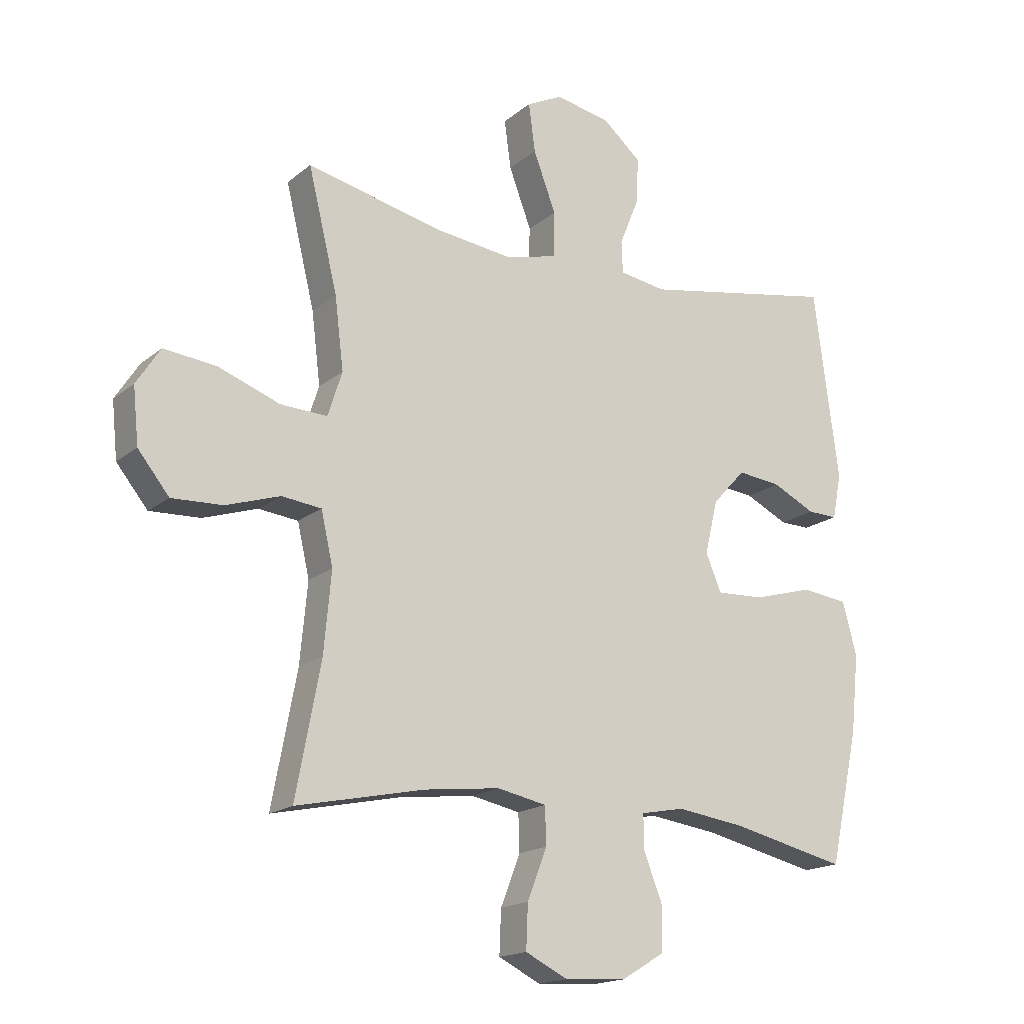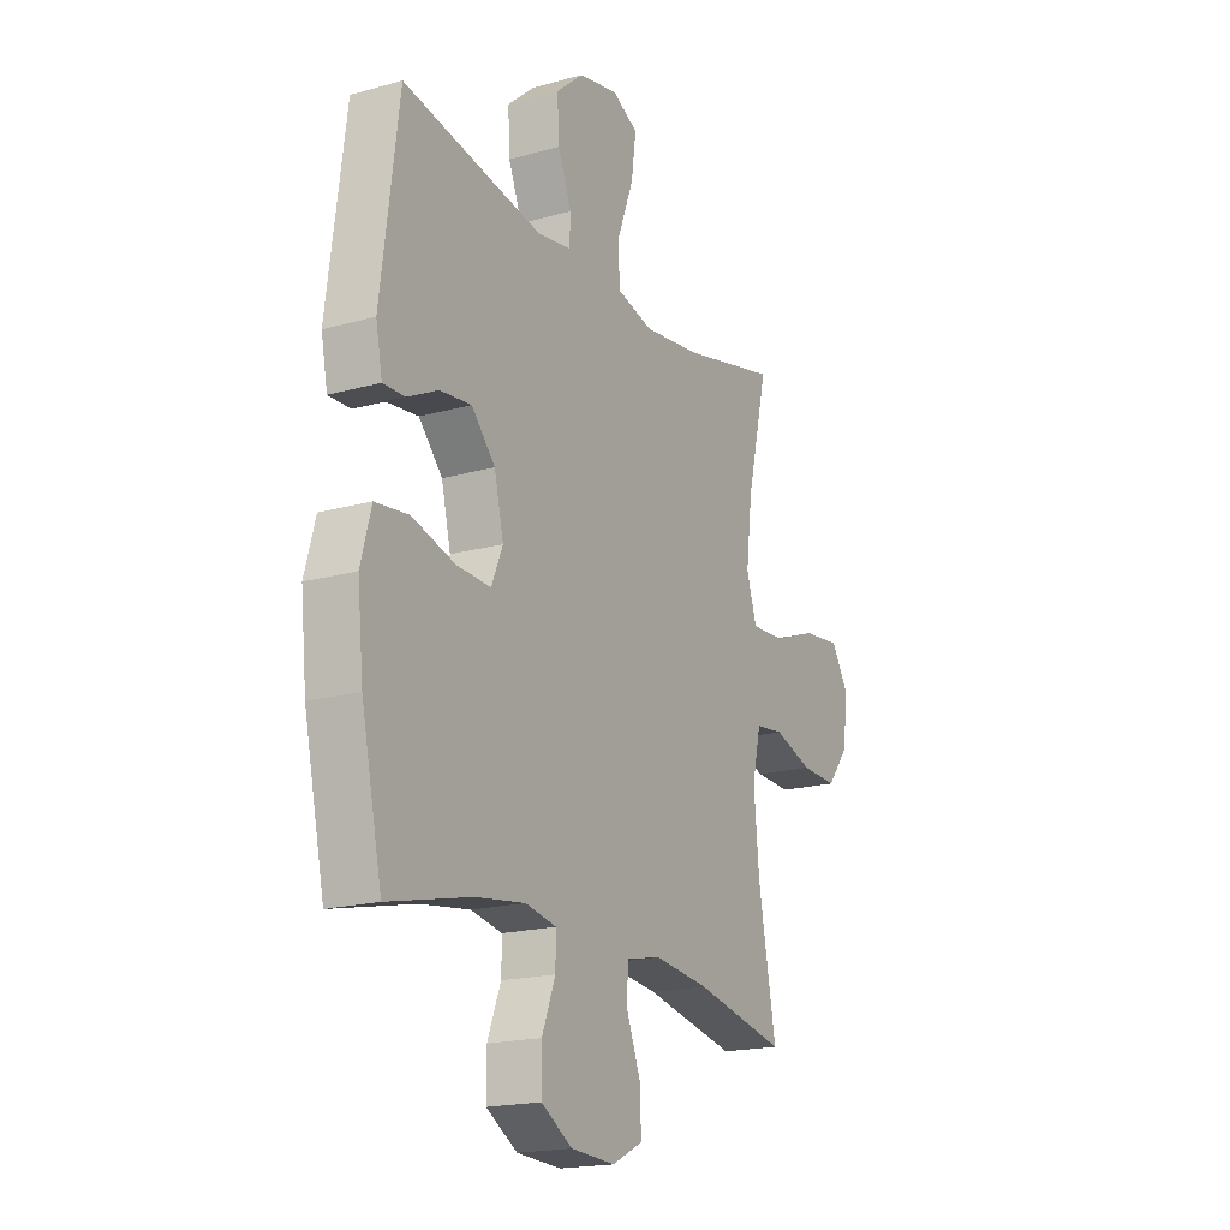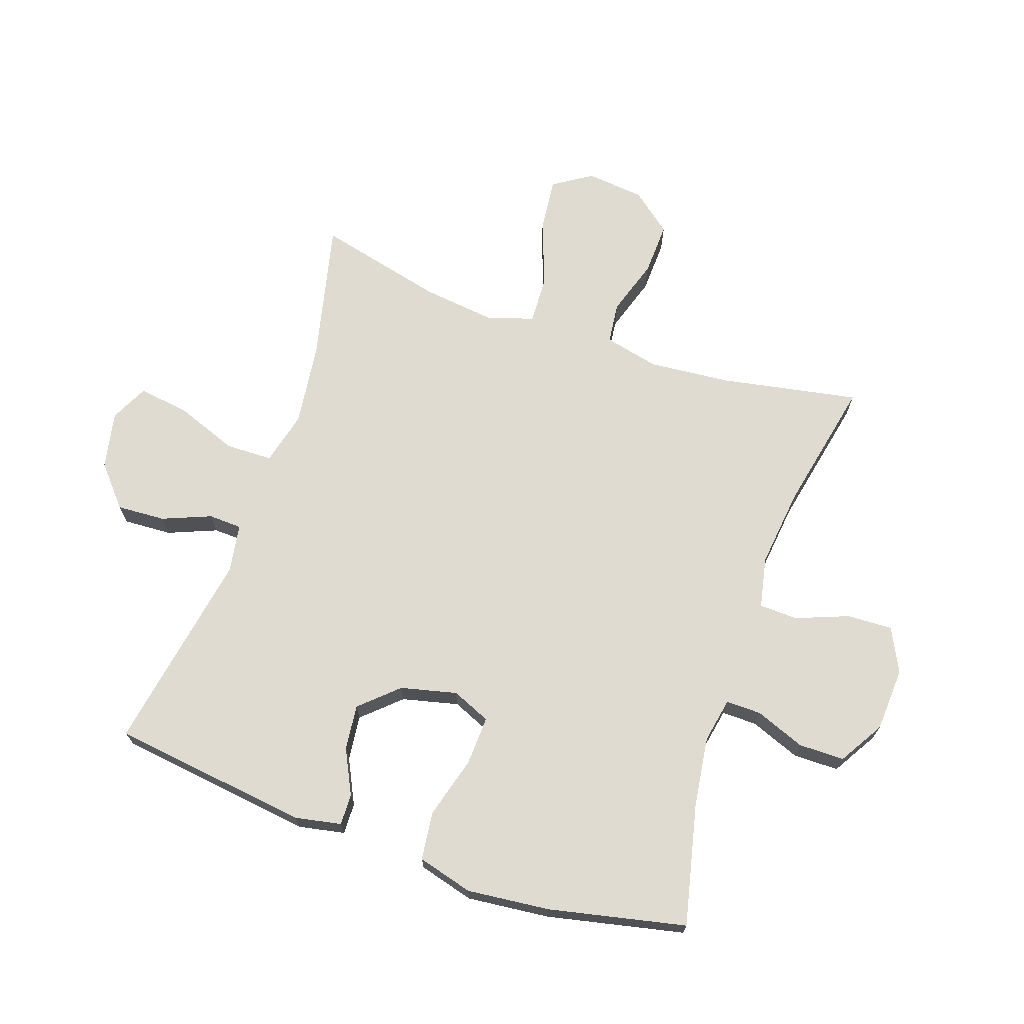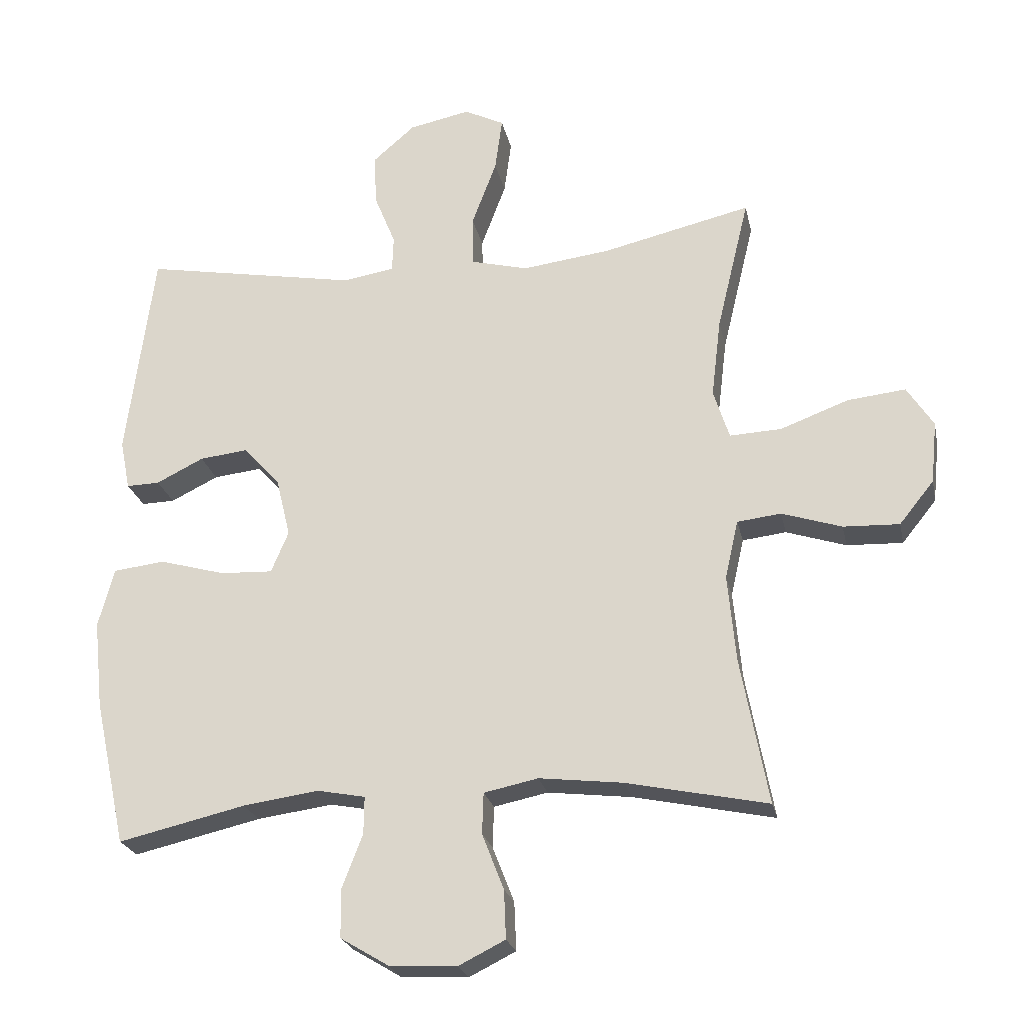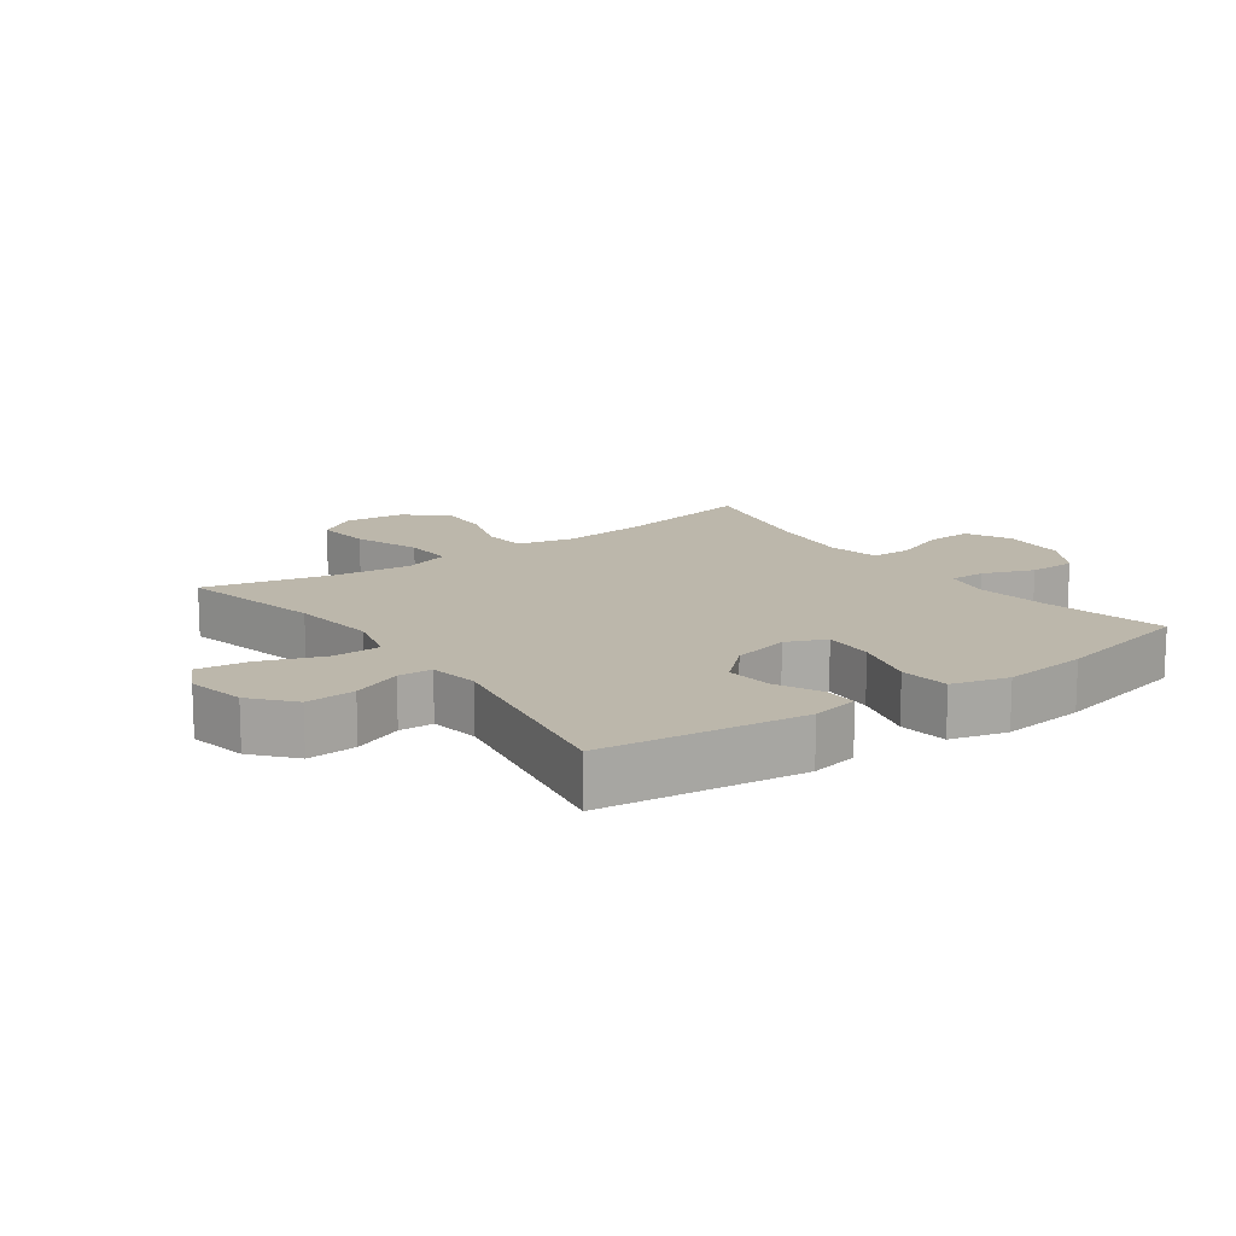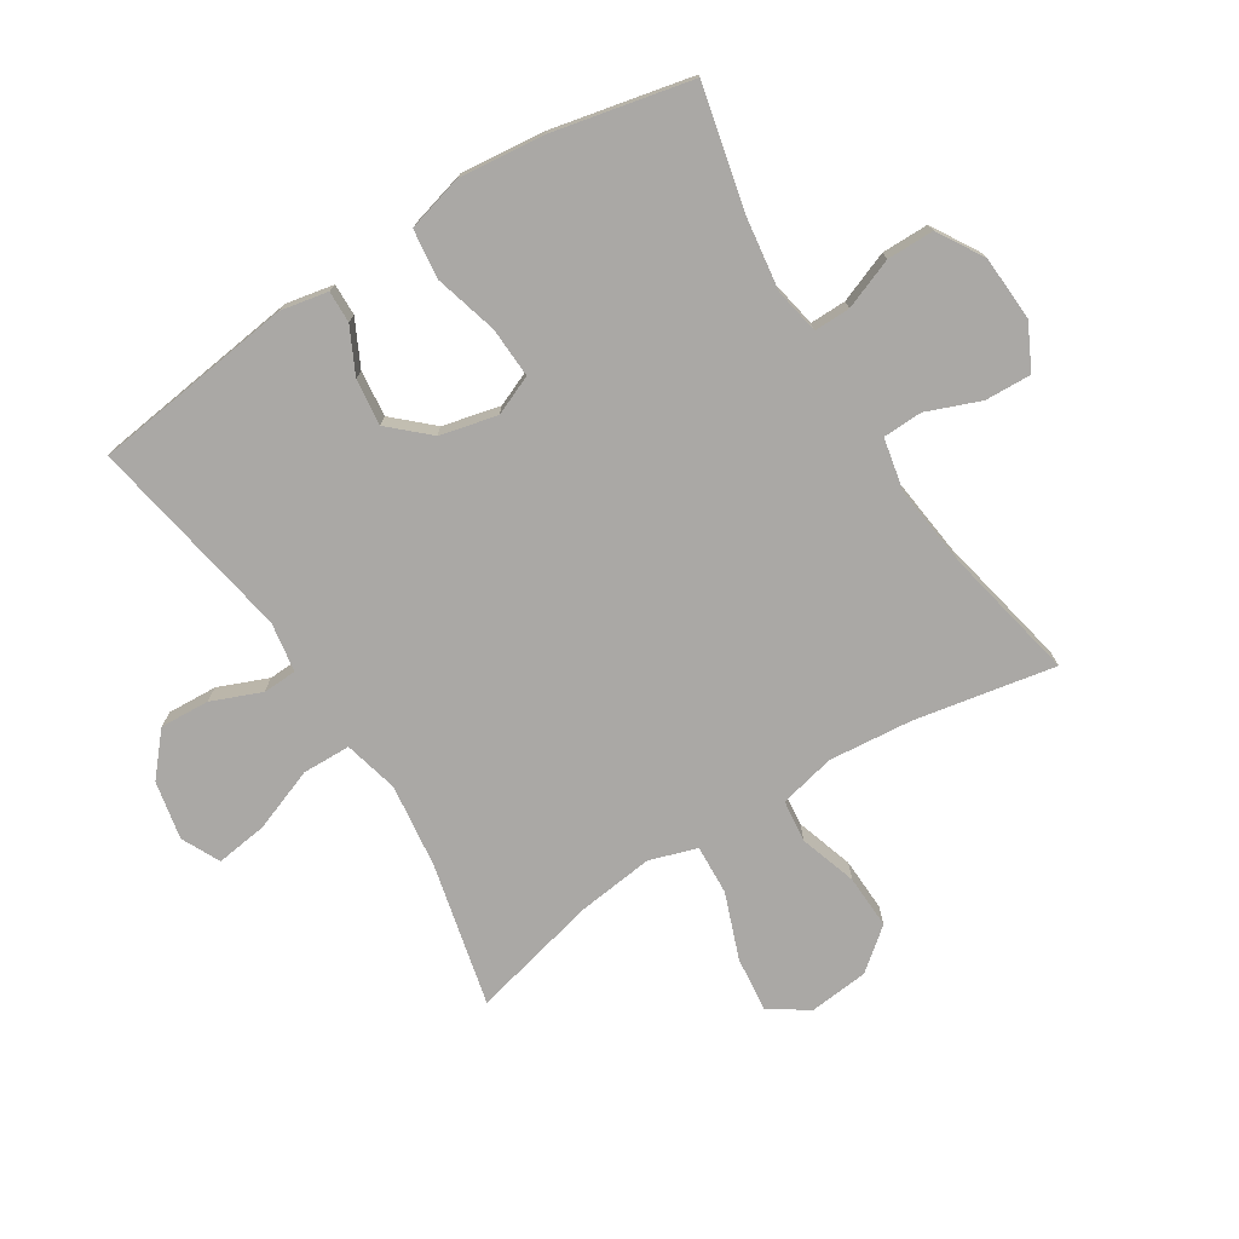
<metadata>
{"format":"obj","ext":"obj","renderer":"f3d","projection":"perspective","resolution":1024,"background":"white","views":[{"elev":-17.1,"azim":-32.6,"up":"+Z"},{"elev":-18.6,"azim":118.2,"up":"+Z"},{"elev":70.1,"azim":109.0,"up":"+Y"},{"elev":-23.4,"azim":-168.3,"up":"+Z"},{"elev":14.5,"azim":54.3,"up":"+Y"},{"elev":-75.1,"azim":122.2,"up":"+Y"}]}
</metadata>
<code>
o path1020
v 0.1872 0.0375 0.4439
v 0.1074 0.0375 0.4568
v 0.1054 0.0375 0.5117
v 0.1377 0.0375 0.5914
v 0.1421 0.0375 0.6709
v 0.07687 0.0375 0.7274
v -0.01726 0.0375 0.7467
v -0.07878 0.0375 0.7163
v -0.06763 0.0375 0.6334
v -0.02938 0.0375 0.5317
v -0.03103 0.0375 0.4542
v -0.1187 0.0375 0.4321
v -0.2549 0.0375 0.4494
v -0.4835 0.0375 0.503
v -0.4335 0.0375 0.2963
v -0.4188 0.0375 0.1743
v -0.4433 0.0375 0.09816
v -0.523 0.0375 0.1021
v -0.6282 0.0375 0.1412
v -0.7177 0.0375 0.1511
v -0.7584 0.0375 0.08804
v -0.7487 0.0375 -0.007368
v -0.6954 0.0375 -0.07368
v -0.609 0.0375 -0.07036
v -0.5165 0.0375 -0.0406
v -0.449 0.0375 -0.04856
v -0.4286 0.0375 -0.1383
v -0.4412 0.0375 -0.2736
v -0.4835 0.0375 -0.4987
v -0.2659 0.0375 -0.4533
v -0.1362 0.0375 -0.4383
v -0.05273 0.0375 -0.4557
v -0.05064 0.0375 -0.5194
v -0.08415 0.0375 -0.6053
v -0.08716 0.0375 -0.6799
v -0.01524 0.0375 -0.7158
v 0.08954 0.0375 -0.71
v 0.1634 0.0375 -0.6656
v 0.1638 0.0375 -0.5902
v 0.1323 0.0375 -0.5089
v 0.1315 0.0375 -0.4508
v 0.2053 0.0375 -0.4367
v 0.3219 0.0375 -0.4531
v 0.5184 0.0375 -0.4987
v 0.5674 0.0375 -0.2736
v 0.5816 0.0375 -0.138
v 0.5569 0.0375 -0.04727
v 0.4779 0.0375 -0.03759
v 0.3762 0.0375 -0.06595
v 0.2951 0.0375 -0.06953
v 0.2682 0.0375 -0.005879
v 0.2903 0.0375 0.08617
v 0.3465 0.0375 0.1474
v 0.4209 0.0375 0.1389
v 0.4941 0.0375 0.1028
v 0.5454 0.0375 0.1014
v 0.5606 0.0375 0.1779
v 0.5184 0.0375 0.503
v 0.1872 -0.0375 0.4439
v 0.1074 -0.0375 0.4568
v 0.1054 -0.0375 0.5117
v 0.1377 -0.0375 0.5914
v 0.1421 -0.0375 0.6709
v 0.07687 -0.0375 0.7274
v -0.01726 -0.0375 0.7467
v -0.07878 -0.0375 0.7163
v -0.06763 -0.0375 0.6334
v -0.02938 -0.0375 0.5317
v -0.03103 -0.0375 0.4542
v -0.1187 -0.0375 0.4321
v -0.2549 -0.0375 0.4494
v -0.4835 -0.0375 0.503
v -0.4335 -0.0375 0.2963
v -0.4188 -0.0375 0.1743
v -0.4433 -0.0375 0.09816
v -0.523 -0.0375 0.1021
v -0.6282 -0.0375 0.1412
v -0.7177 -0.0375 0.1511
v -0.7584 -0.0375 0.08804
v -0.7487 -0.0375 -0.007368
v -0.6954 -0.0375 -0.07368
v -0.609 -0.0375 -0.07036
v -0.5165 -0.0375 -0.0406
v -0.449 -0.0375 -0.04856
v -0.4286 -0.0375 -0.1383
v -0.4412 -0.0375 -0.2736
v -0.4835 -0.0375 -0.4987
v -0.2659 -0.0375 -0.4533
v -0.1362 -0.0375 -0.4383
v -0.05273 -0.0375 -0.4557
v -0.05064 -0.0375 -0.5194
v -0.08415 -0.0375 -0.6053
v -0.08716 -0.0375 -0.6799
v -0.01524 -0.0375 -0.7158
v 0.08954 -0.0375 -0.71
v 0.1634 -0.0375 -0.6656
v 0.1638 -0.0375 -0.5902
v 0.1323 -0.0375 -0.5089
v 0.1315 -0.0375 -0.4508
v 0.2053 -0.0375 -0.4367
v 0.3219 -0.0375 -0.4531
v 0.5184 -0.0375 -0.4987
v 0.5674 -0.0375 -0.2736
v 0.5816 -0.0375 -0.138
v 0.5569 -0.0375 -0.04727
v 0.4779 -0.0375 -0.03759
v 0.3762 -0.0375 -0.06595
v 0.2951 -0.0375 -0.06953
v 0.2682 -0.0375 -0.005879
v 0.2903 -0.0375 0.08617
v 0.3465 -0.0375 0.1474
v 0.4209 -0.0375 0.1389
v 0.4941 -0.0375 0.1028
v 0.5454 -0.0375 0.1014
v 0.5606 -0.0375 0.1779
v 0.5184 -0.0375 0.503
v 0.07687 0.0375 0.7274
v -0.01726 0.0375 0.7467
v -0.07878 0.0375 0.7163
v -0.07878 0.0375 0.7163
v 0.1421 0.0375 0.6709
v -0.06763 0.0375 0.6334
v 0.1377 0.0375 0.5914
v -0.02938 0.0375 0.5317
v 0.1054 0.0375 0.5117
v -0.03103 0.0375 0.4542
v -0.03103 0.0375 0.4542
v 0.1074 0.0375 0.4568
v 0.1074 0.0375 0.4568
v -0.2549 0.0375 0.4494
v -0.4835 0.0375 0.503
v -0.4835 0.0375 0.503
v 0.5184 0.0375 0.503
v 0.5184 0.0375 0.503
v 0.1872 0.0375 0.4439
v -0.1187 0.0375 0.4321
v -0.4335 0.0375 0.2963
v 0.5606 0.0375 0.1779
v -0.4188 0.0375 0.1743
v 0.5454 0.0375 0.1014
v 0.5454 0.0375 0.1014
v 0.3465 0.0375 0.1474
v 0.4209 0.0375 0.1389
v -0.4433 0.0375 0.09816
v -0.4433 0.0375 0.09816
v -0.6282 0.0375 0.1412
v -0.7177 0.0375 0.1511
v -0.7177 0.0375 0.1511
v -0.7584 0.0375 0.08804
v 0.2903 0.0375 0.08617
v -0.523 0.0375 0.1021
v 0.4941 0.0375 0.1028
v -0.7487 0.0375 -0.007368
v 0.2682 0.0375 -0.005879
v 0.2951 0.0375 -0.06953
v 0.2951 0.0375 -0.06953
v -0.6954 0.0375 -0.07368
v 0.5569 0.0375 -0.04727
v 0.5569 0.0375 -0.04727
v 0.4779 0.0375 -0.03759
v 0.3762 0.0375 -0.06595
v -0.5165 0.0375 -0.0406
v -0.449 0.0375 -0.04856
v -0.449 0.0375 -0.04856
v -0.609 0.0375 -0.07036
v 0.5816 0.0375 -0.138
v -0.4286 0.0375 -0.1383
v 0.5674 0.0375 -0.2736
v -0.4412 0.0375 -0.2736
v 0.5184 0.0375 -0.4987
v 0.5184 0.0375 -0.4987
v 0.2053 0.0375 -0.4367
v 0.3219 0.0375 -0.4531
v 0.1315 0.0375 -0.4508
v 0.1315 0.0375 -0.4508
v -0.1362 0.0375 -0.4383
v -0.05273 0.0375 -0.4557
v -0.05273 0.0375 -0.4557
v -0.2659 0.0375 -0.4533
v 0.1323 0.0375 -0.5089
v -0.05064 0.0375 -0.5194
v -0.4835 0.0375 -0.4987
v -0.4835 0.0375 -0.4987
v 0.1638 0.0375 -0.5902
v -0.08415 0.0375 -0.6053
v 0.1634 0.0375 -0.6656
v -0.08716 0.0375 -0.6799
v -0.08716 0.0375 -0.6799
v 0.08954 0.0375 -0.71
v -0.01524 0.0375 -0.7158
v 0.07687 -0.0375 0.7274
v -0.01726 -0.0375 0.7467
v -0.07878 -0.0375 0.7163
v -0.07878 -0.0375 0.7163
v 0.1421 -0.0375 0.6709
v -0.06763 -0.0375 0.6334
v 0.1377 -0.0375 0.5914
v -0.02938 -0.0375 0.5317
v 0.1054 -0.0375 0.5117
v -0.03103 -0.0375 0.4542
v -0.03103 -0.0375 0.4542
v 0.1074 -0.0375 0.4568
v 0.1074 -0.0375 0.4568
v -0.2549 -0.0375 0.4494
v -0.4835 -0.0375 0.503
v -0.4835 -0.0375 0.503
v 0.5184 -0.0375 0.503
v 0.5184 -0.0375 0.503
v 0.1872 -0.0375 0.4439
v -0.1187 -0.0375 0.4321
v -0.4335 -0.0375 0.2963
v 0.5606 -0.0375 0.1779
v -0.4188 -0.0375 0.1743
v 0.5454 -0.0375 0.1014
v 0.5454 -0.0375 0.1014
v 0.3465 -0.0375 0.1474
v 0.4209 -0.0375 0.1389
v -0.4433 -0.0375 0.09816
v -0.4433 -0.0375 0.09816
v -0.6282 -0.0375 0.1412
v -0.7177 -0.0375 0.1511
v -0.7177 -0.0375 0.1511
v -0.7584 -0.0375 0.08804
v 0.2903 -0.0375 0.08617
v -0.523 -0.0375 0.1021
v 0.4941 -0.0375 0.1028
v -0.7487 -0.0375 -0.007368
v 0.2682 -0.0375 -0.005879
v 0.2951 -0.0375 -0.06953
v 0.2951 -0.0375 -0.06953
v -0.6954 -0.0375 -0.07368
v 0.5569 -0.0375 -0.04727
v 0.5569 -0.0375 -0.04727
v 0.4779 -0.0375 -0.03759
v 0.3762 -0.0375 -0.06595
v -0.5165 -0.0375 -0.0406
v -0.449 -0.0375 -0.04856
v -0.449 -0.0375 -0.04856
v -0.609 -0.0375 -0.07036
v 0.5816 -0.0375 -0.138
v -0.4286 -0.0375 -0.1383
v 0.5674 -0.0375 -0.2736
v -0.4412 -0.0375 -0.2736
v 0.5184 -0.0375 -0.4987
v 0.5184 -0.0375 -0.4987
v 0.2053 -0.0375 -0.4367
v 0.3219 -0.0375 -0.4531
v 0.1315 -0.0375 -0.4508
v 0.1315 -0.0375 -0.4508
v -0.1362 -0.0375 -0.4383
v -0.05273 -0.0375 -0.4557
v -0.05273 -0.0375 -0.4557
v -0.2659 -0.0375 -0.4533
v 0.1323 -0.0375 -0.5089
v -0.05064 -0.0375 -0.5194
v -0.4835 -0.0375 -0.4987
v -0.4835 -0.0375 -0.4987
v 0.1638 -0.0375 -0.5902
v -0.08415 -0.0375 -0.6053
v 0.1634 -0.0375 -0.6656
v -0.08716 -0.0375 -0.6799
v -0.08716 -0.0375 -0.6799
v 0.08954 -0.0375 -0.71
v -0.01524 -0.0375 -0.7158
f 218 228 213
f 259 263 255
f 255 254 251
f 200 202 199
f 251 248 229
f 241 228 237
f 196 192 193
f 236 225 239
f 243 250 241
f 196 191 192
f 198 197 196
f 242 247 244
f 234 240 232
f 211 204 205
f 229 247 235
f 197 198 199
f 253 243 256
f 231 239 227
f 264 263 259
f 251 254 248
f 204 213 210
f 209 224 216
f 248 246 229
f 213 228 210
f 210 228 224
f 258 254 255
f 210 224 200
f 242 240 235
f 200 224 202
f 258 255 263
f 200 199 198
f 247 229 246
f 197 195 191
f 223 227 220
f 211 213 204
f 261 264 259
f 251 229 228
f 237 228 218
f 235 240 234
f 260 258 263
f 225 236 218
f 212 217 226
f 250 228 241
f 196 197 191
f 237 218 236
f 212 226 214
f 253 250 243
f 202 224 209
f 242 235 247
f 251 228 250
f 220 239 225
f 209 216 207
f 220 227 239
f 216 217 207
f 207 217 212
f 221 223 220
f 6 7 65 64
f 7 120 194 65
f 5 6 64 63
f 8 9 67 66
f 4 5 63 62
f 9 10 68 67
f 3 4 62 61
f 10 127 201 68
f 129 3 61 203
f 13 132 206 71
f 134 1 59 208
f 1 2 60 59
f 11 12 70 69
f 12 13 71 70
f 14 15 73 72
f 57 58 116 115
f 15 16 74 73
f 141 57 115 215
f 53 54 112 111
f 16 145 219 74
f 19 148 222 77
f 20 21 79 78
f 52 53 111 110
f 18 19 77 76
f 55 56 114 113
f 54 55 113 112
f 17 18 76 75
f 21 22 80 79
f 51 52 110 109
f 156 51 109 230
f 22 23 81 80
f 159 48 106 233
f 48 49 107 106
f 25 164 238 83
f 24 25 83 82
f 23 24 82 81
f 46 47 105 104
f 26 27 85 84
f 49 50 108 107
f 45 46 104 103
f 27 28 86 85
f 171 45 103 245
f 42 43 101 100
f 175 42 100 249
f 31 178 252 89
f 30 31 89 88
f 40 41 99 98
f 32 33 91 90
f 183 30 88 257
f 28 29 87 86
f 43 44 102 101
f 39 40 98 97
f 33 34 92 91
f 38 39 97 96
f 34 188 262 92
f 37 38 96 95
f 36 37 95 94
f 35 36 94 93
f 144 139 154
f 185 181 189
f 181 177 180
f 126 125 128
f 177 155 174
f 167 163 154
f 122 119 118
f 162 165 151
f 169 167 176
f 122 118 117
f 124 122 123
f 168 170 173
f 160 158 166
f 137 131 130
f 155 161 173
f 123 125 124
f 179 182 169
f 157 153 165
f 190 185 189
f 177 174 180
f 130 136 139
f 135 142 150
f 174 155 172
f 139 136 154
f 136 150 154
f 184 181 180
f 136 126 150
f 168 161 166
f 126 128 150
f 184 189 181
f 126 124 125
f 173 172 155
f 123 117 121
f 149 146 153
f 137 130 139
f 187 185 190
f 177 154 155
f 163 144 154
f 161 160 166
f 186 189 184
f 151 144 162
f 138 152 143
f 176 167 154
f 122 117 123
f 163 162 144
f 138 140 152
f 179 169 176
f 128 135 150
f 168 173 161
f 177 176 154
f 146 151 165
f 135 133 142
f 146 165 153
f 142 133 143
f 133 138 143
f 147 146 149

</code>
